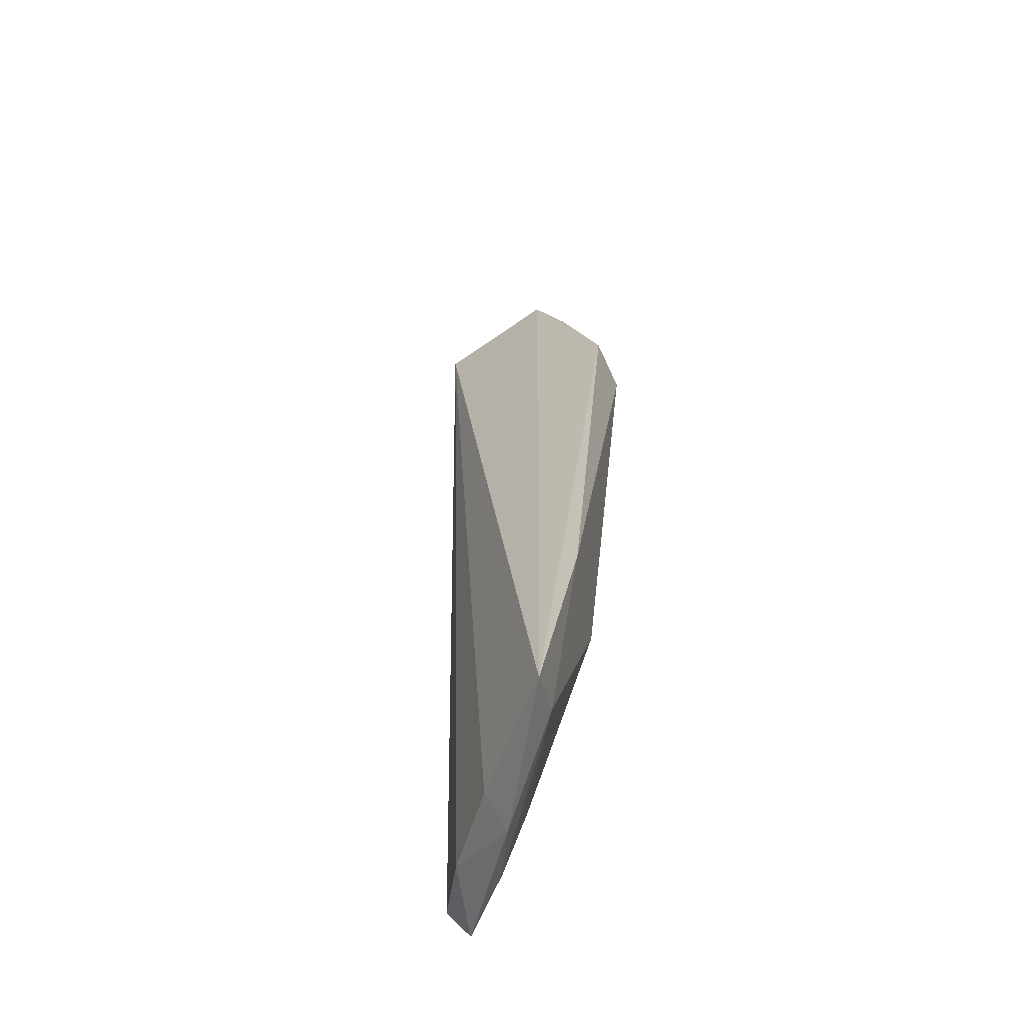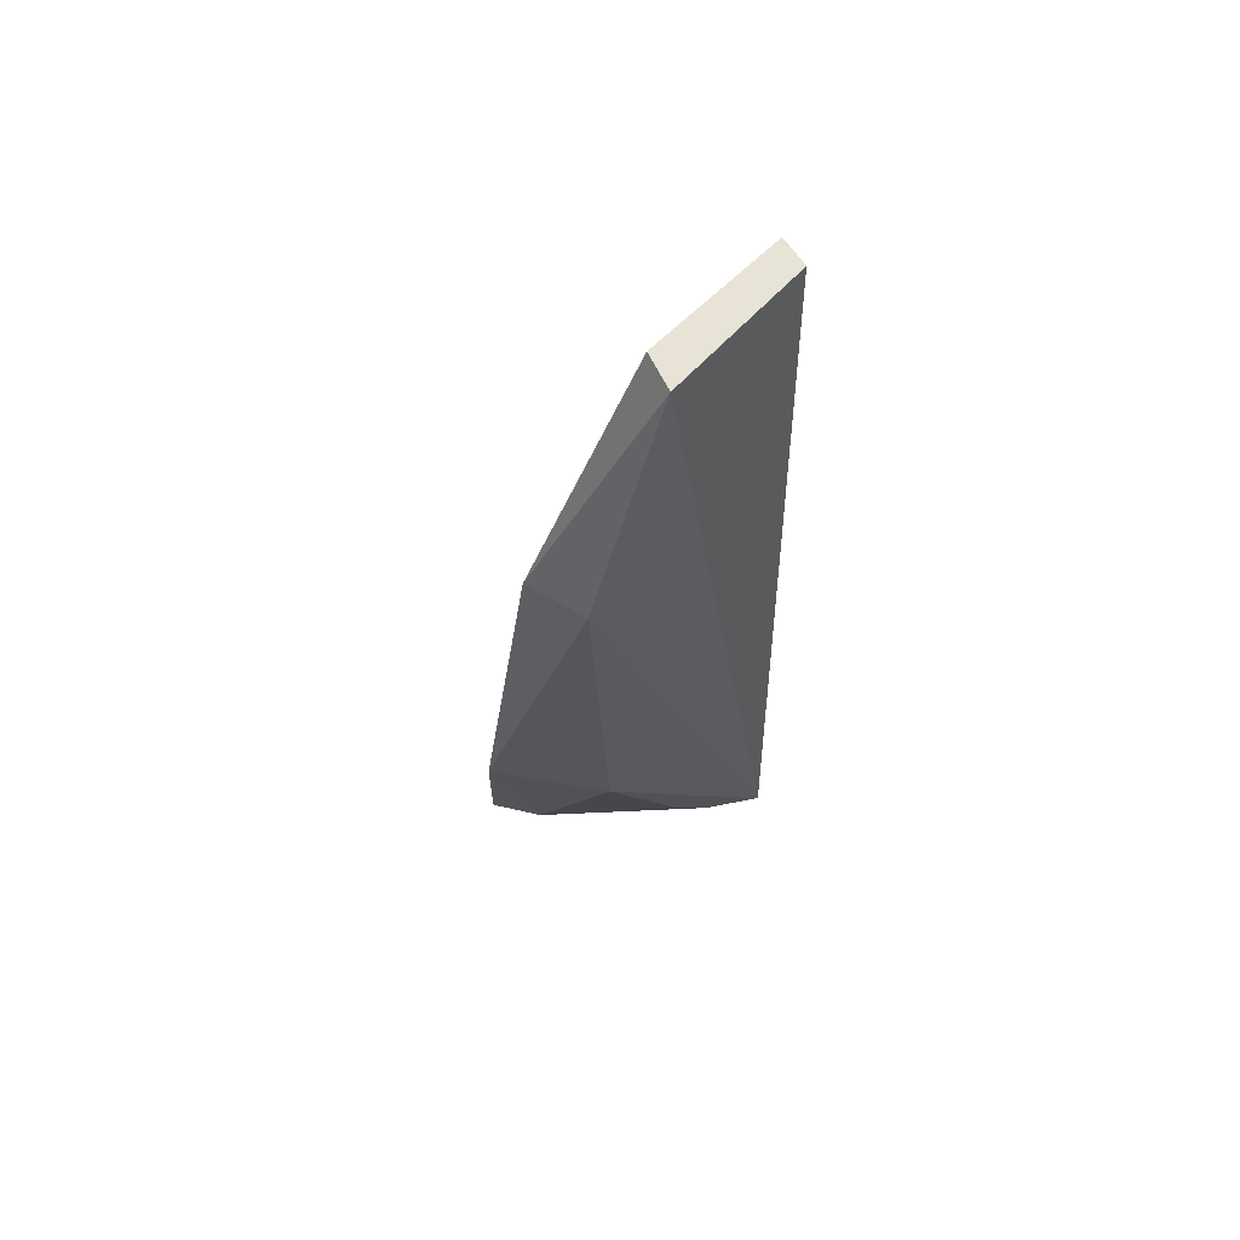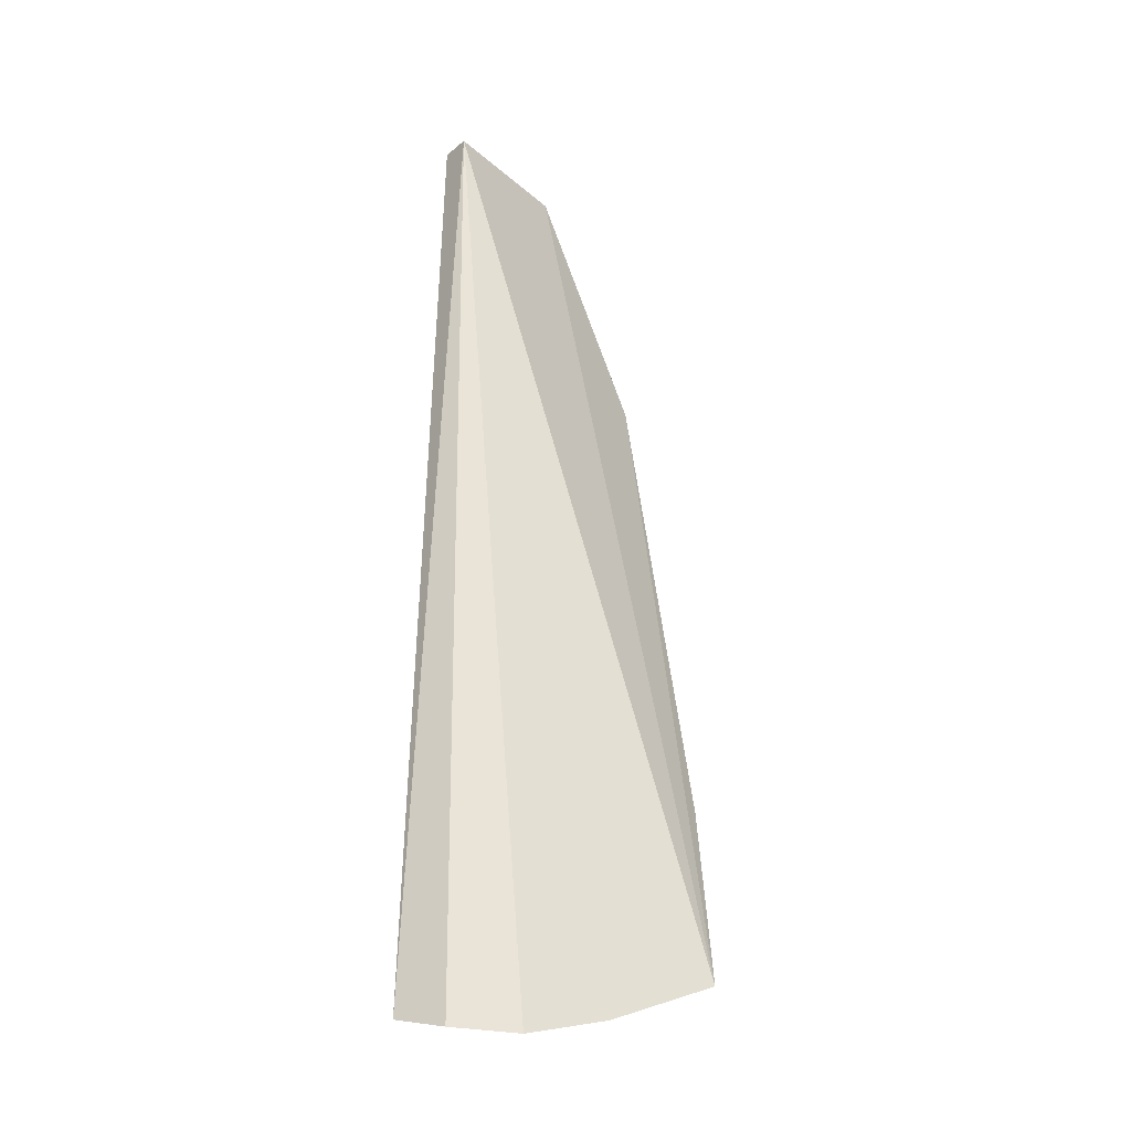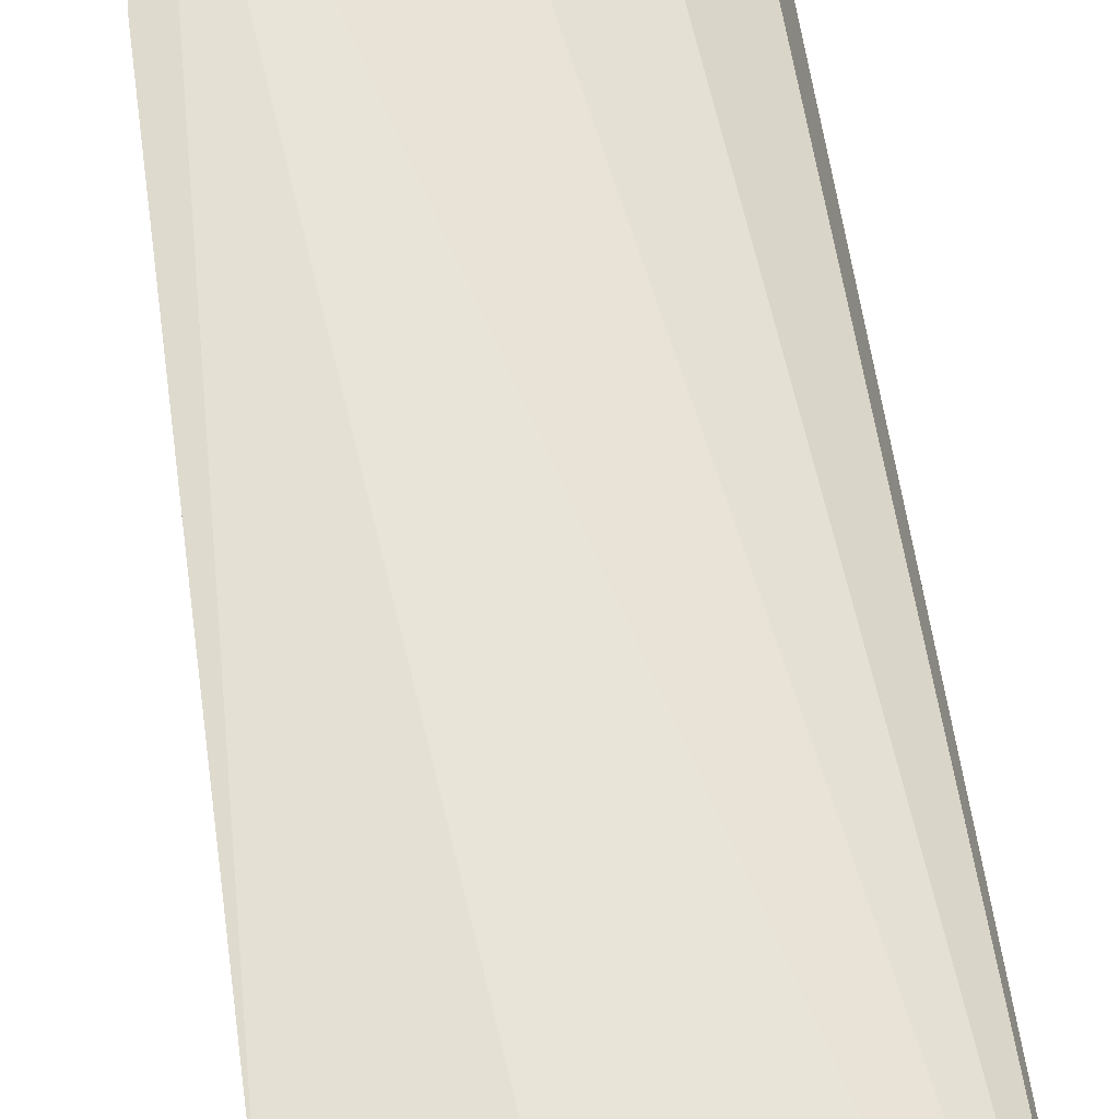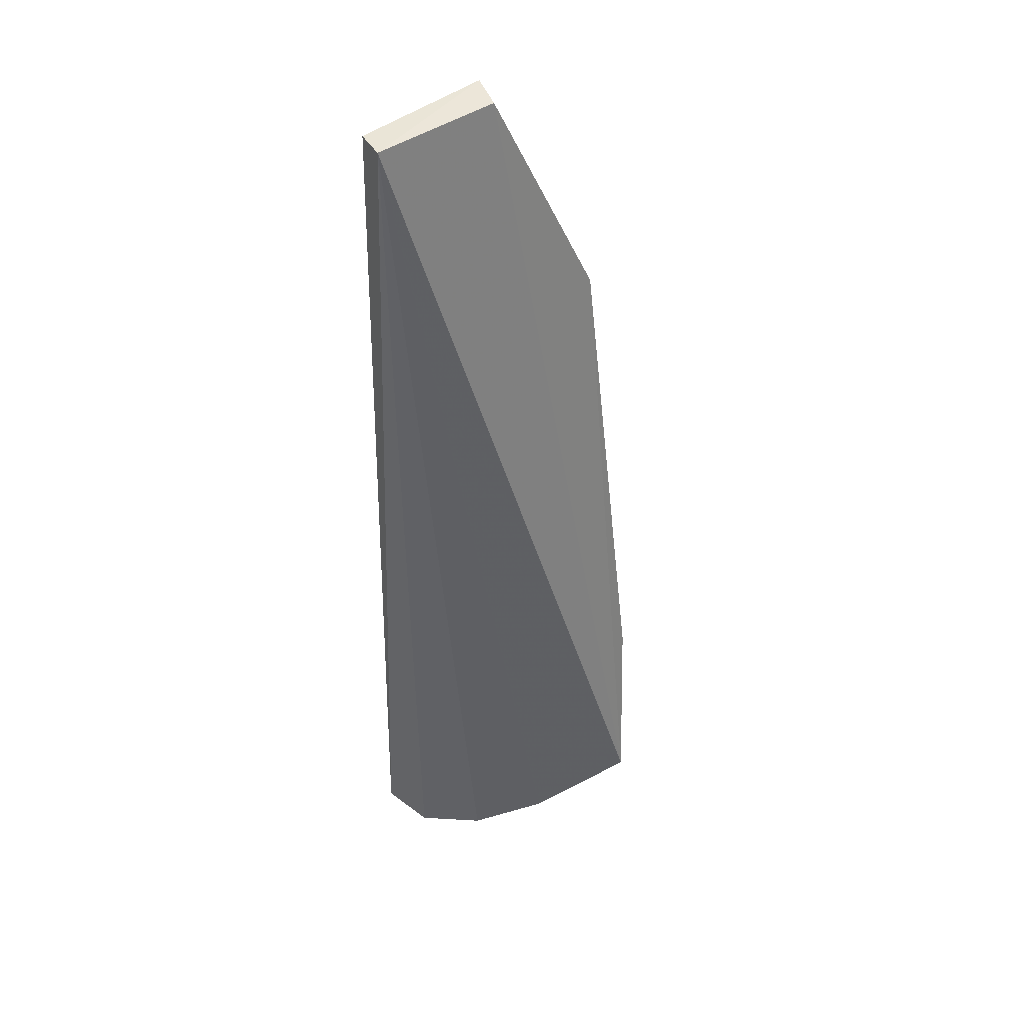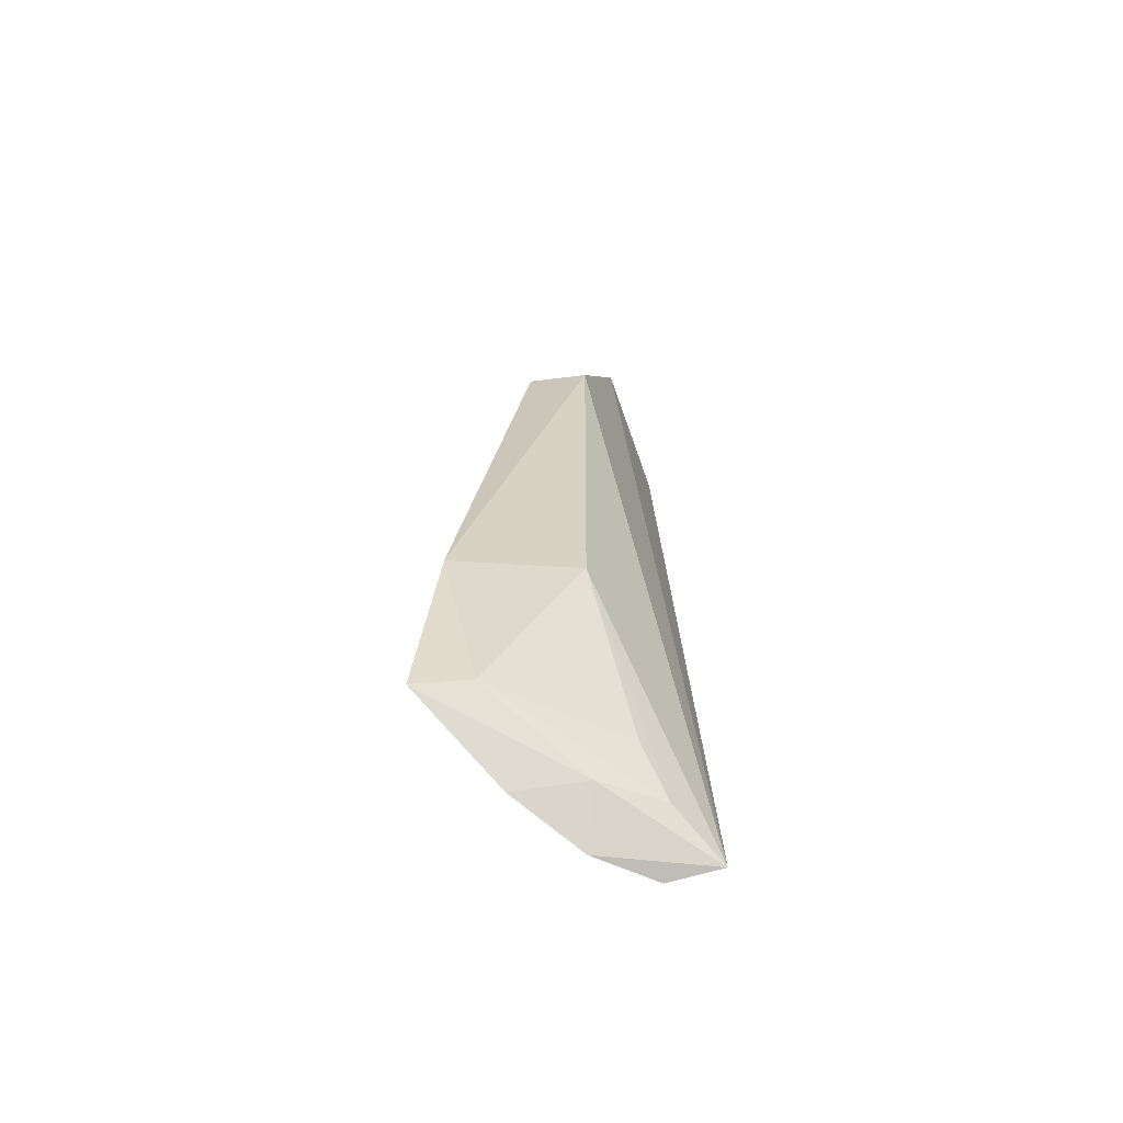
<metadata>
{"format":"obj","ext":"obj","renderer":"f3d","projection":"perspective","resolution":1024,"background":"white","views":[{"elev":-53.4,"azim":42.9,"up":"+Y"},{"elev":62.7,"azim":139.8,"up":"+Y"},{"elev":-28.8,"azim":-46.4,"up":"+Y"},{"elev":46.3,"azim":174.1,"up":"+Z"},{"elev":41.8,"azim":-37.0,"up":"+Y"},{"elev":-68.7,"azim":116.8,"up":"+Y"}]}
</metadata>
<code>
v 0.309 -0.2036 -0.002409
v 0.341 -0.1895 0.00966
v 0.2649 0.09841 -0.02552
v 0.2839 -0.196 -0.03655
v 0.2995 -0.1979 -0.02236
v 0.338 0.02258 -0.04182
v 0.2703 -0.2084 -0.0274
v 0.3324 -0.1843 -0.005378
v 0.2651 -0.2045 -0.04307
v 0.3444 0.0229 -0.02389
v 0.287 -0.2095 -0.01411
v 0.3478 -0.1312 -0.001142
v 0.3249 -0.1231 -0.03395
v 0.2663 0.09881 -0.03539
v 0.3091 0.09799 -0.02925
v 0.2963 -0.1808 -0.03424
v 0.3126 0.09912 -0.04142
f 1 2 3
f 5 2 1
f 8 5 4
f 8 2 5
f 9 7 3
f 9 4 5
f 11 1 3
f 11 3 7
f 11 7 9
f 11 9 5
f 11 5 1
f 12 2 8
f 12 10 2
f 12 6 10
f 13 12 8
f 13 6 12
f 13 9 6
f 13 4 9
f 14 9 3
f 15 3 2
f 15 2 10
f 16 13 8
f 16 8 4
f 16 4 13
f 17 6 9
f 17 9 14
f 17 14 3
f 17 3 15
f 17 15 10
f 17 10 6

</code>
